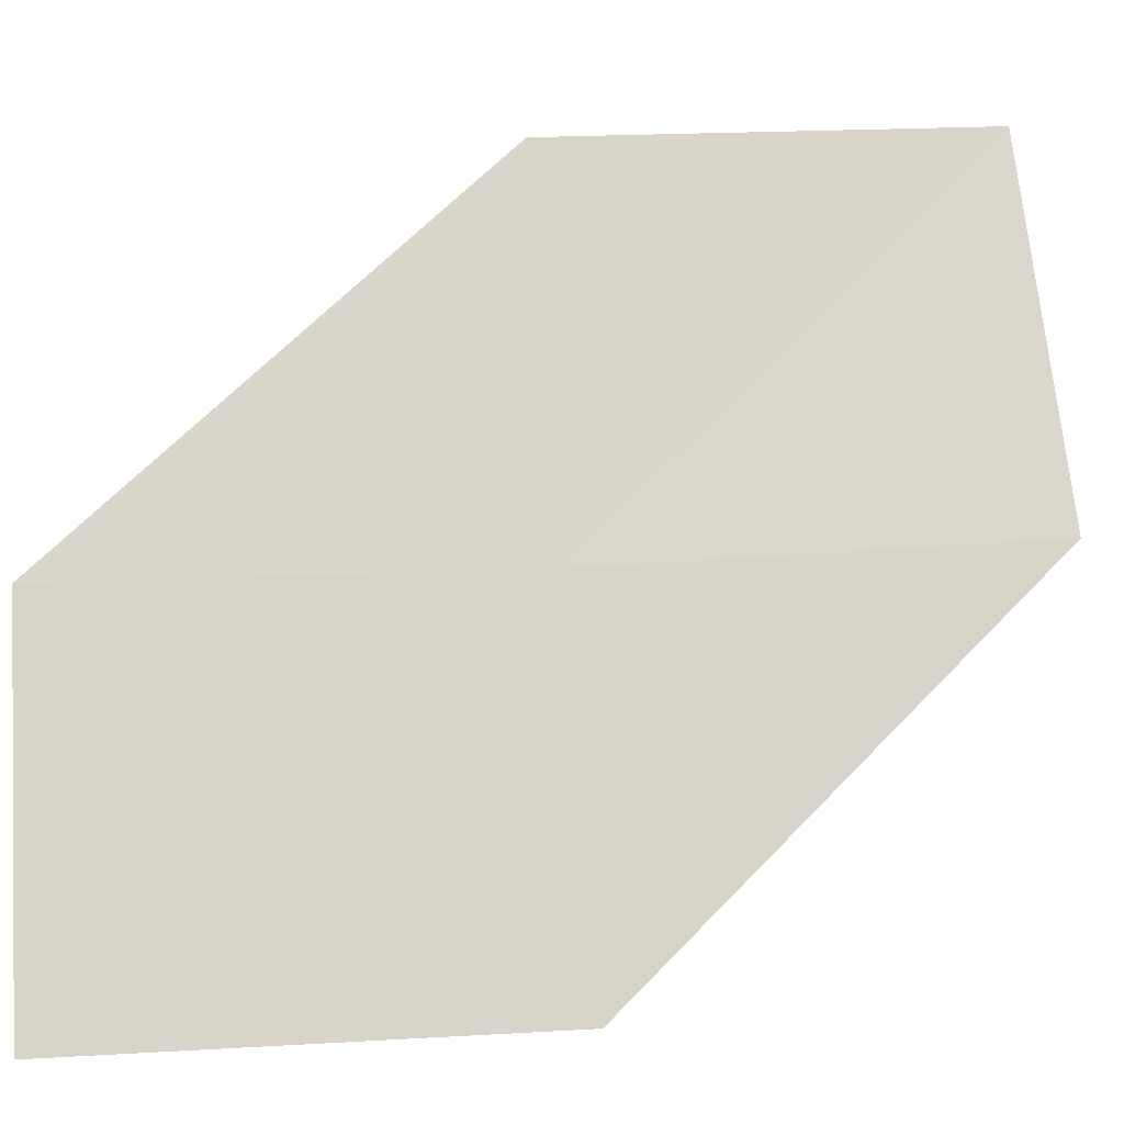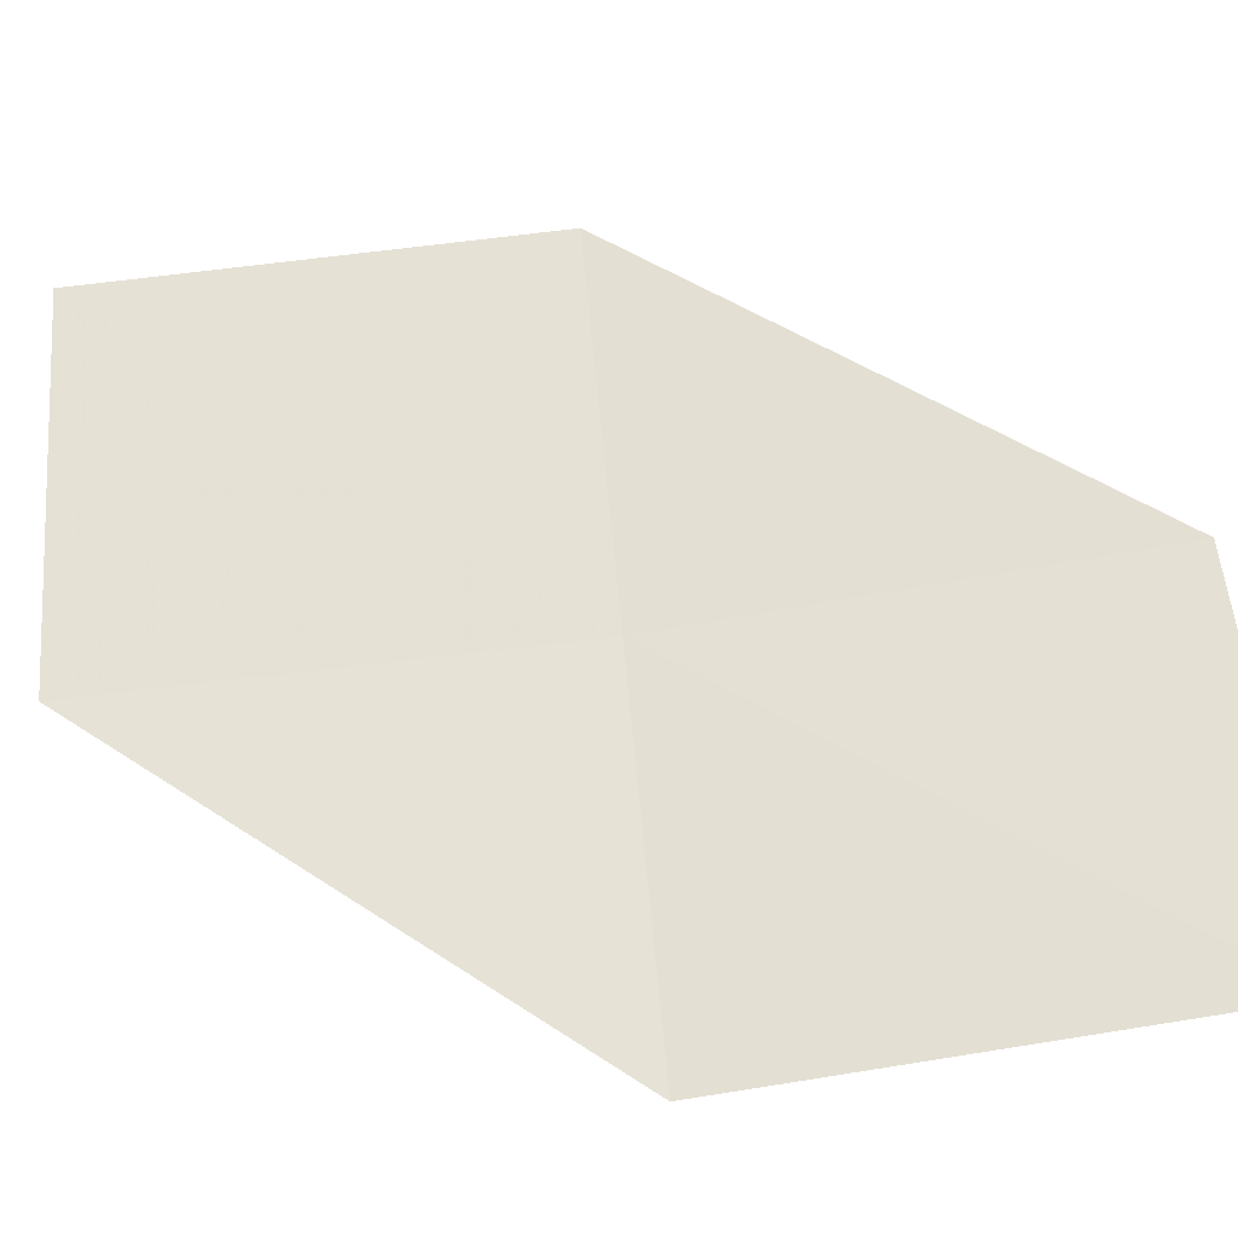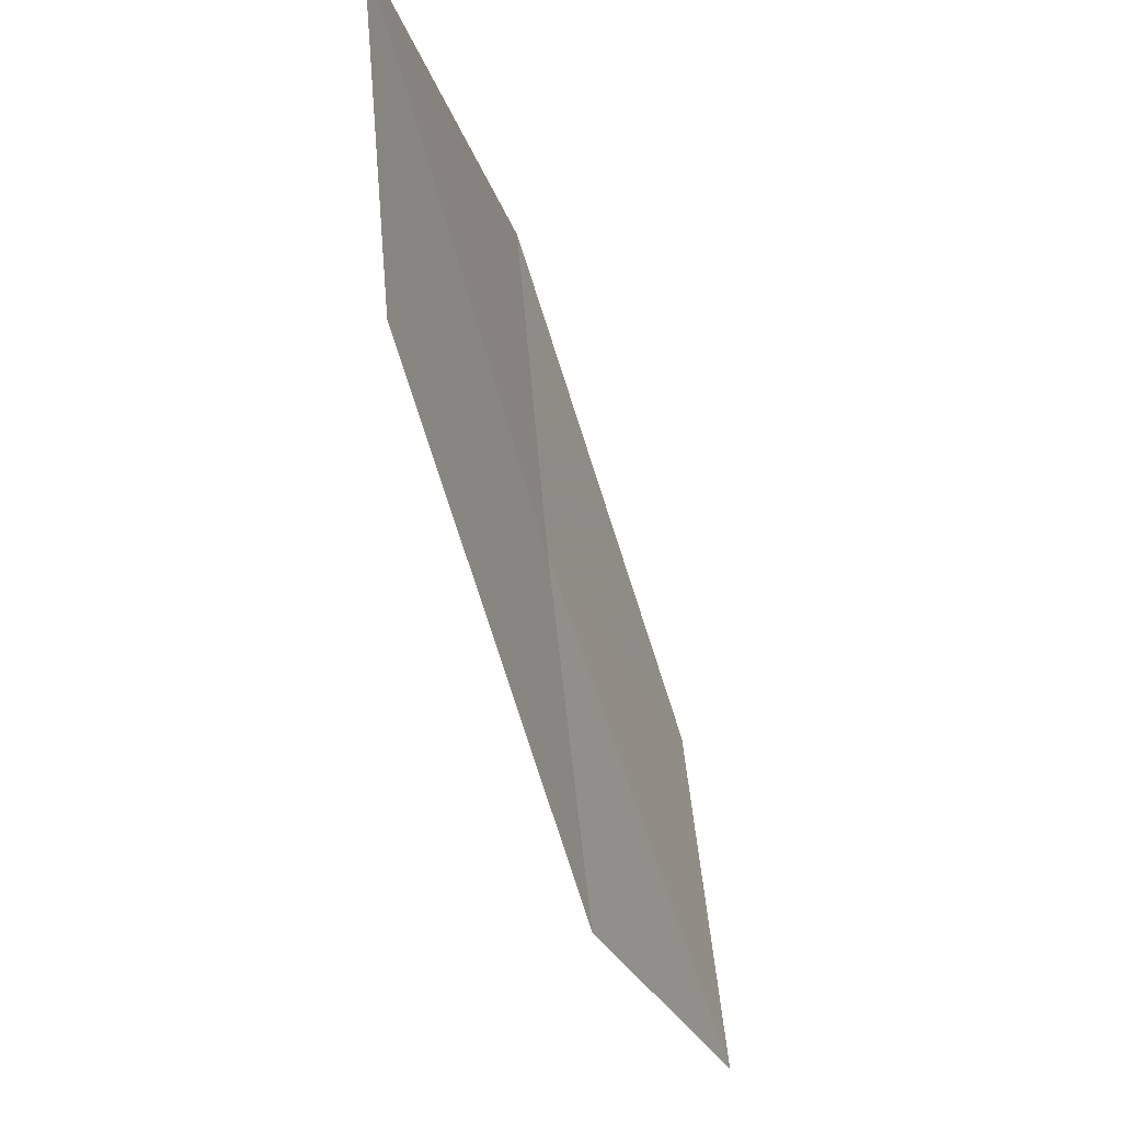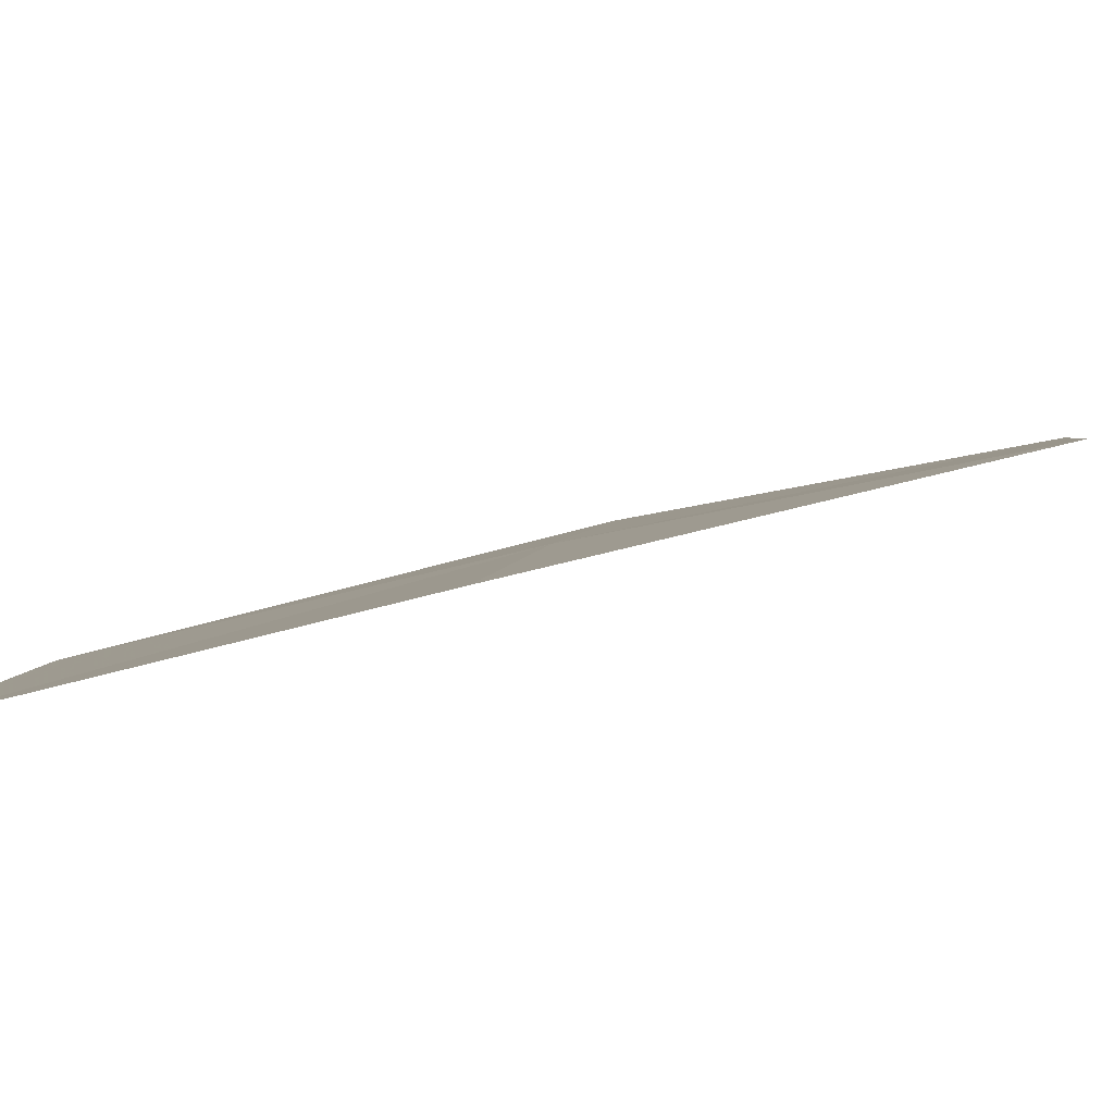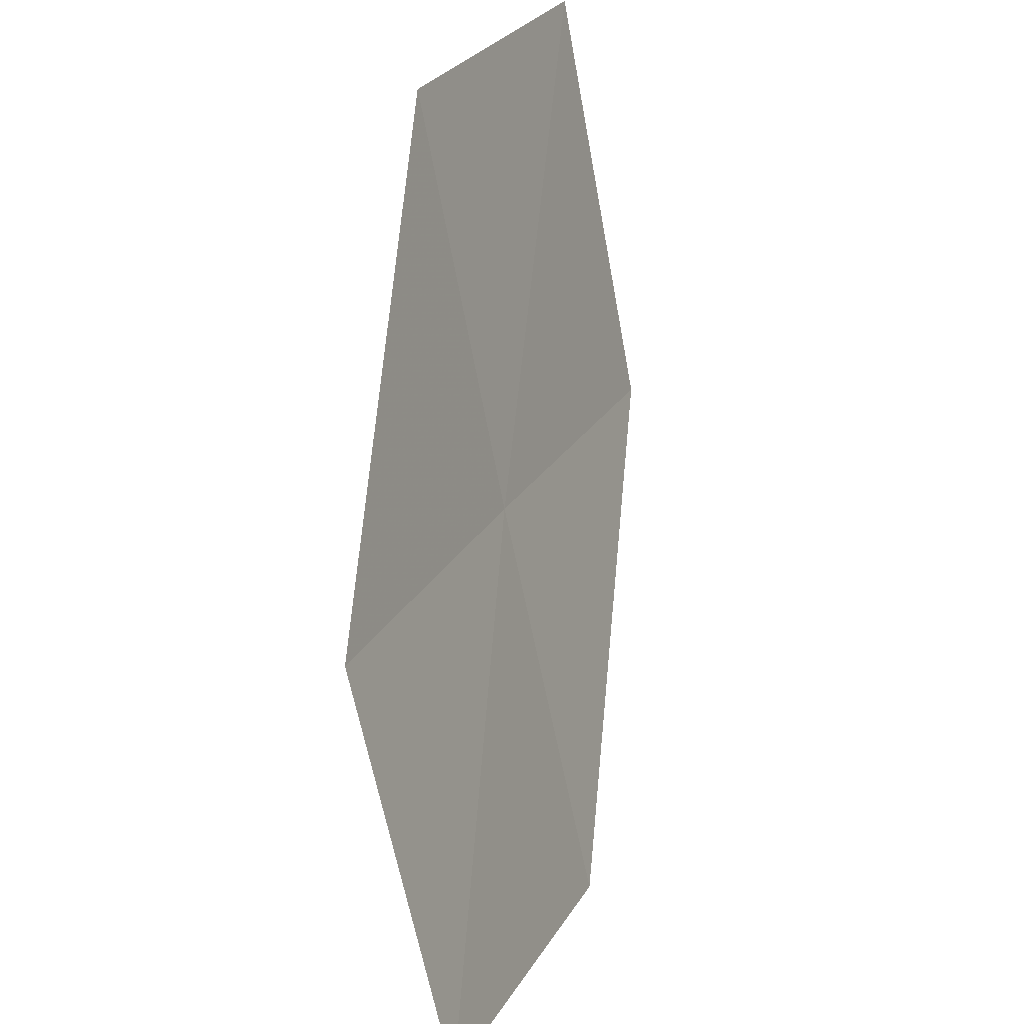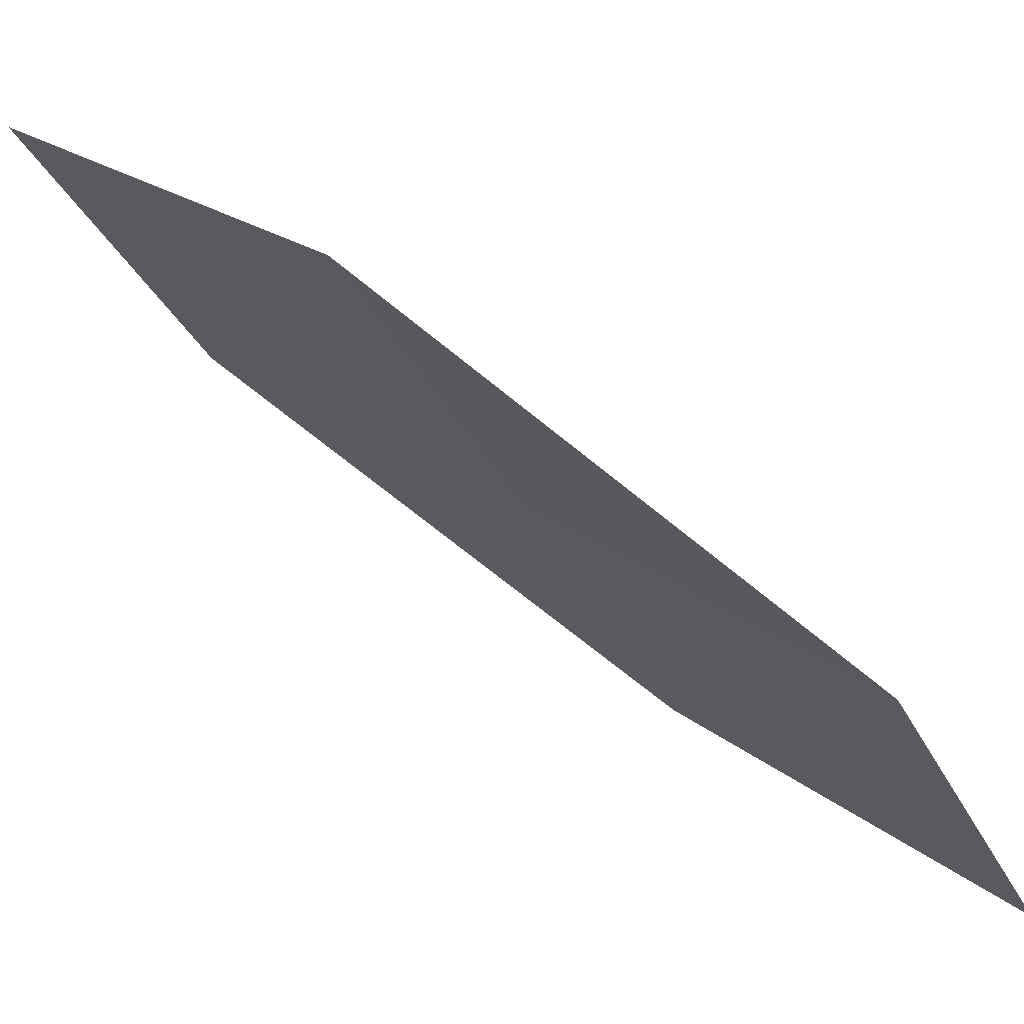
<metadata>
{"format":"obj","ext":"obj","renderer":"f3d","projection":"perspective","resolution":1024,"background":"white","views":[{"elev":19.7,"azim":-79.4,"up":"+Z"},{"elev":-64.2,"azim":118.1,"up":"+Z"},{"elev":71.5,"azim":27.1,"up":"+Y"},{"elev":-52.7,"azim":-54.8,"up":"+Z"},{"elev":35.4,"azim":55.7,"up":"+Y"},{"elev":29.1,"azim":156.2,"up":"+Z"}]}
</metadata>
<code>
v -19.13 -6.623 23.75
v -20.1 -5.558 22.86
v -19.53 -5.4 23.77
v -19.7 -6.819 22.85
v -18.67 -7.821 23.74
v -18.54 -6.418 24.65
v -18.09 -7.576 24.63
f 1 3 2
f 1 2 4
f 1 4 5
f 1 6 3
f 1 7 6
f 1 5 7

</code>
